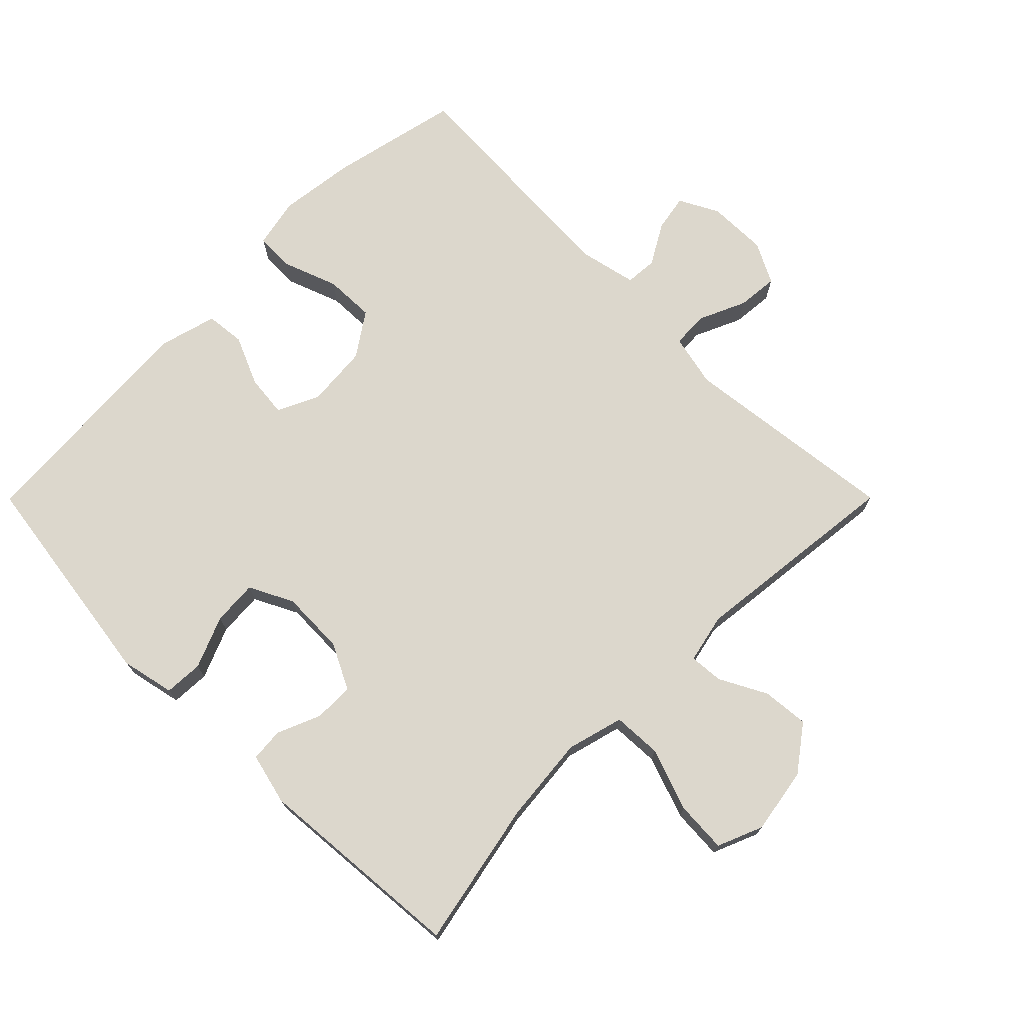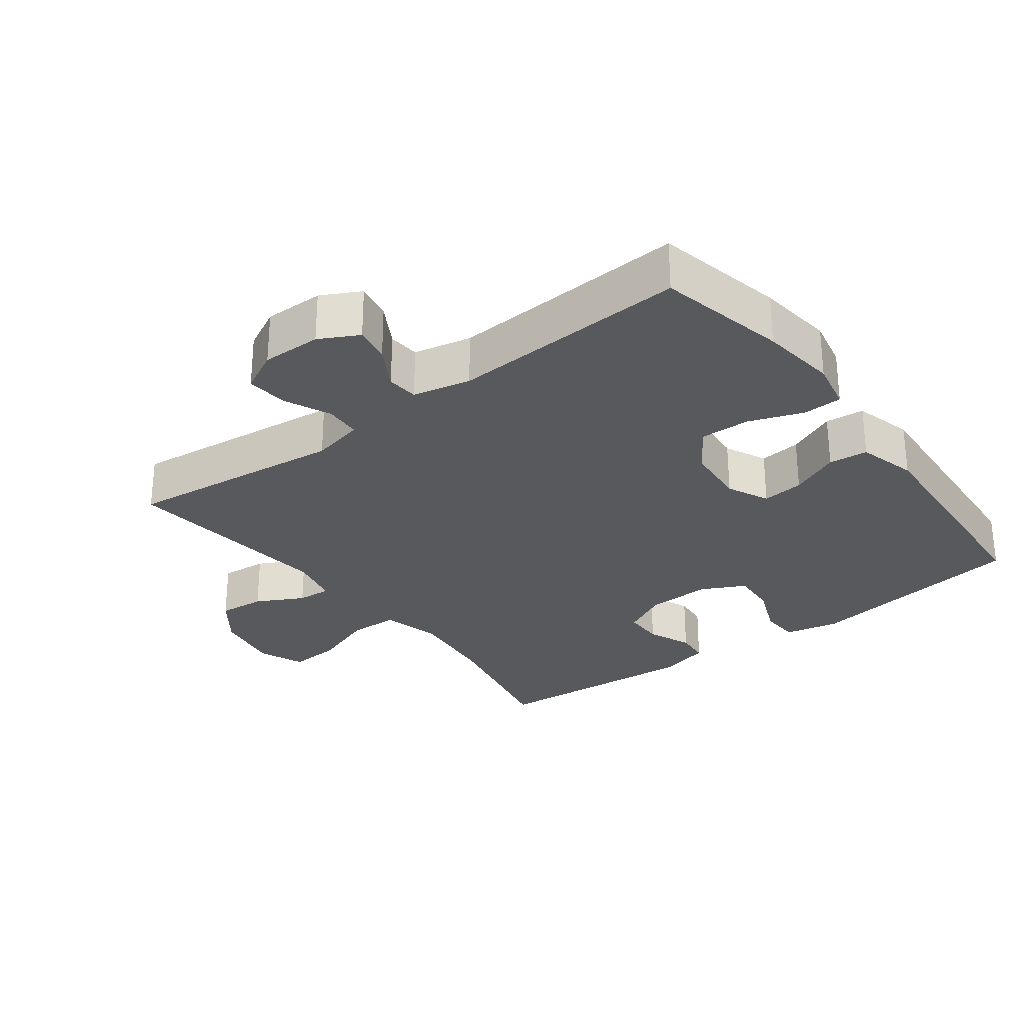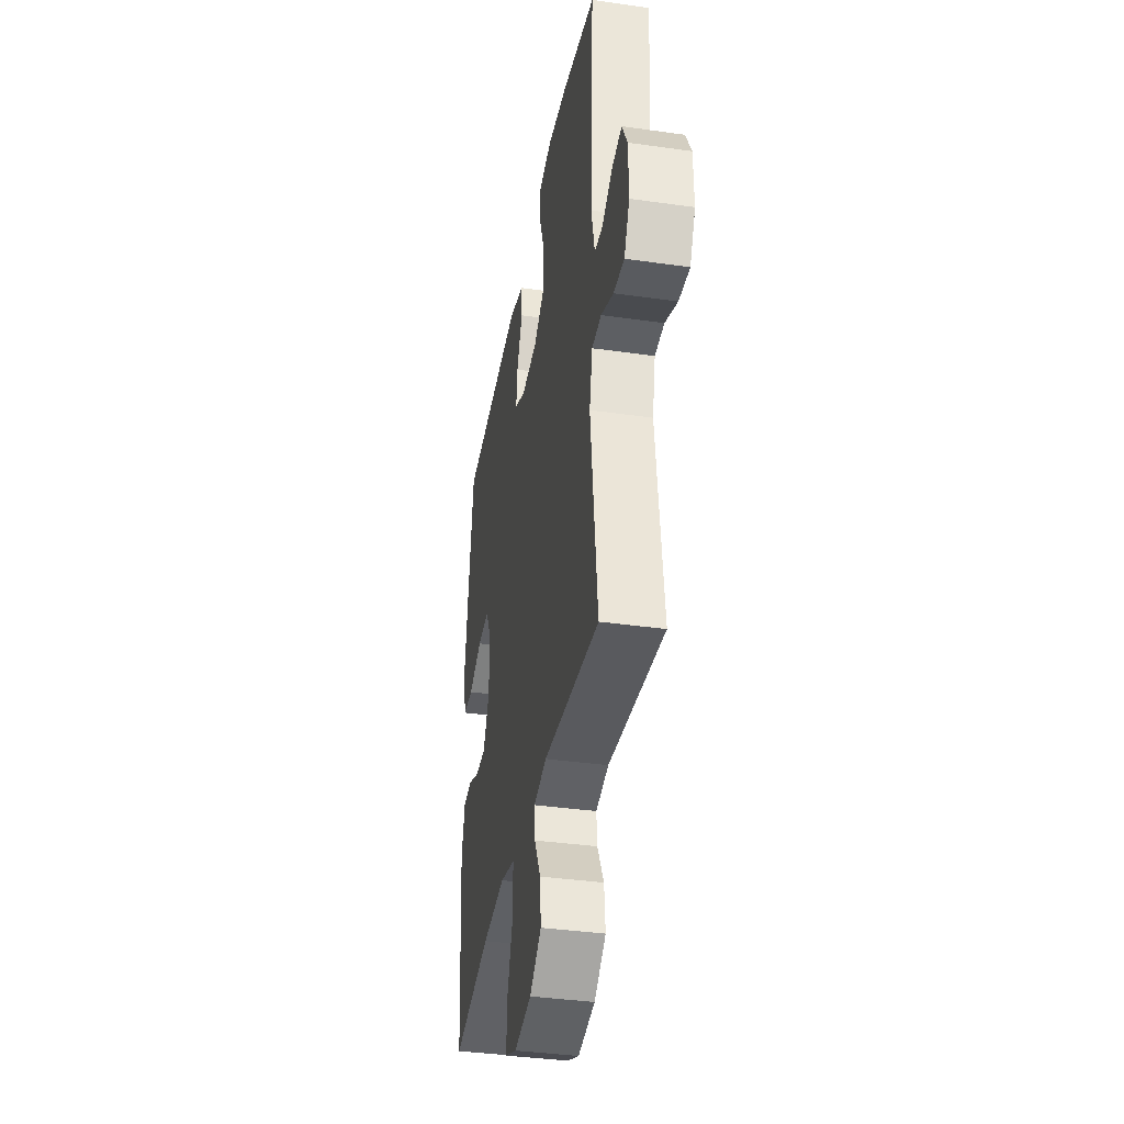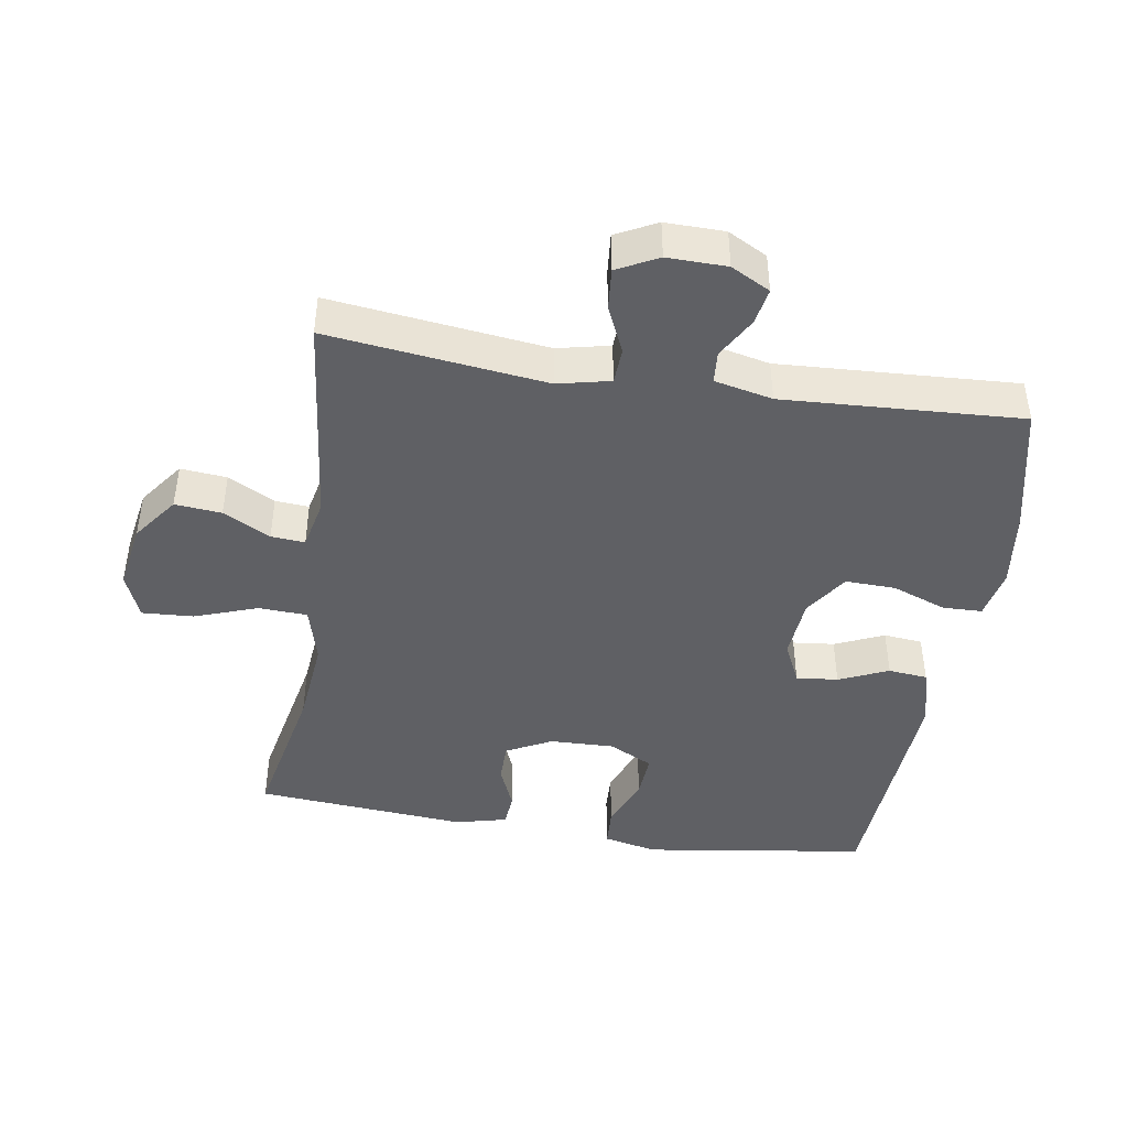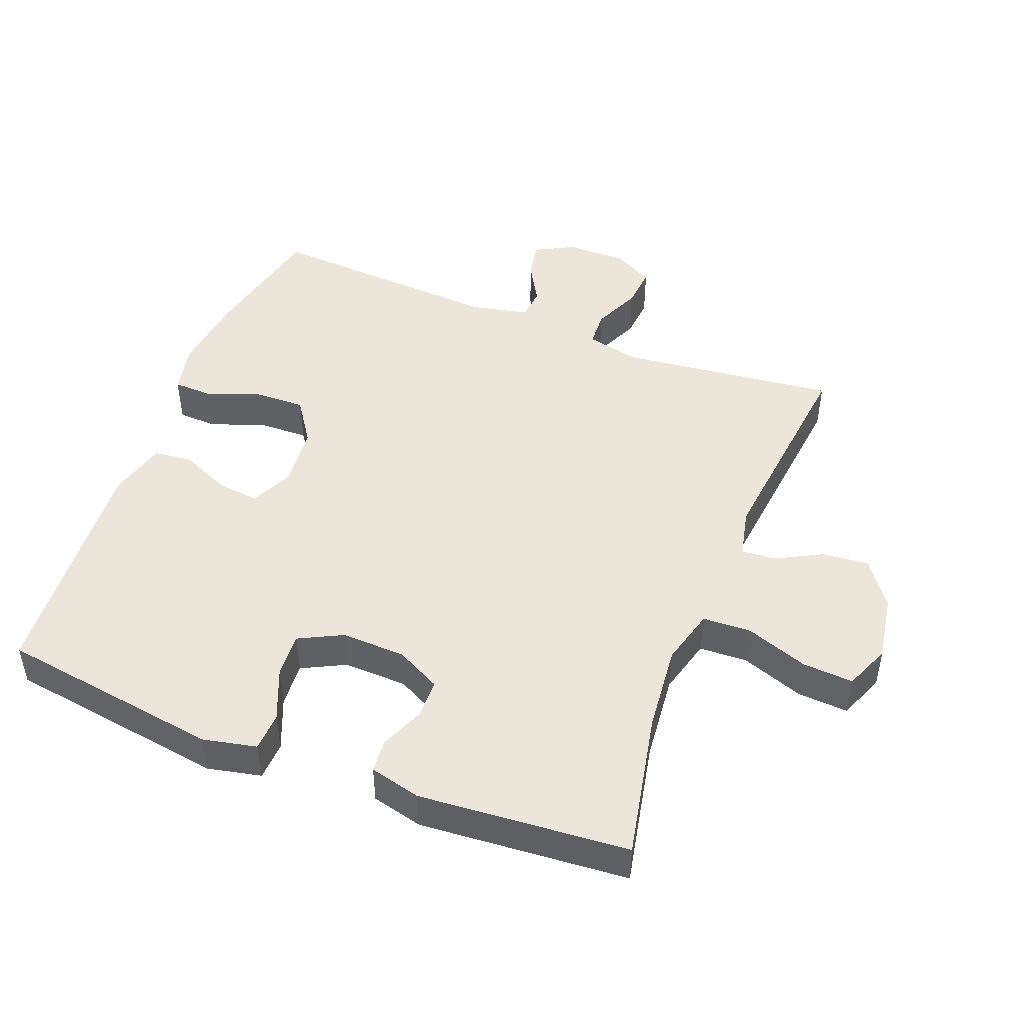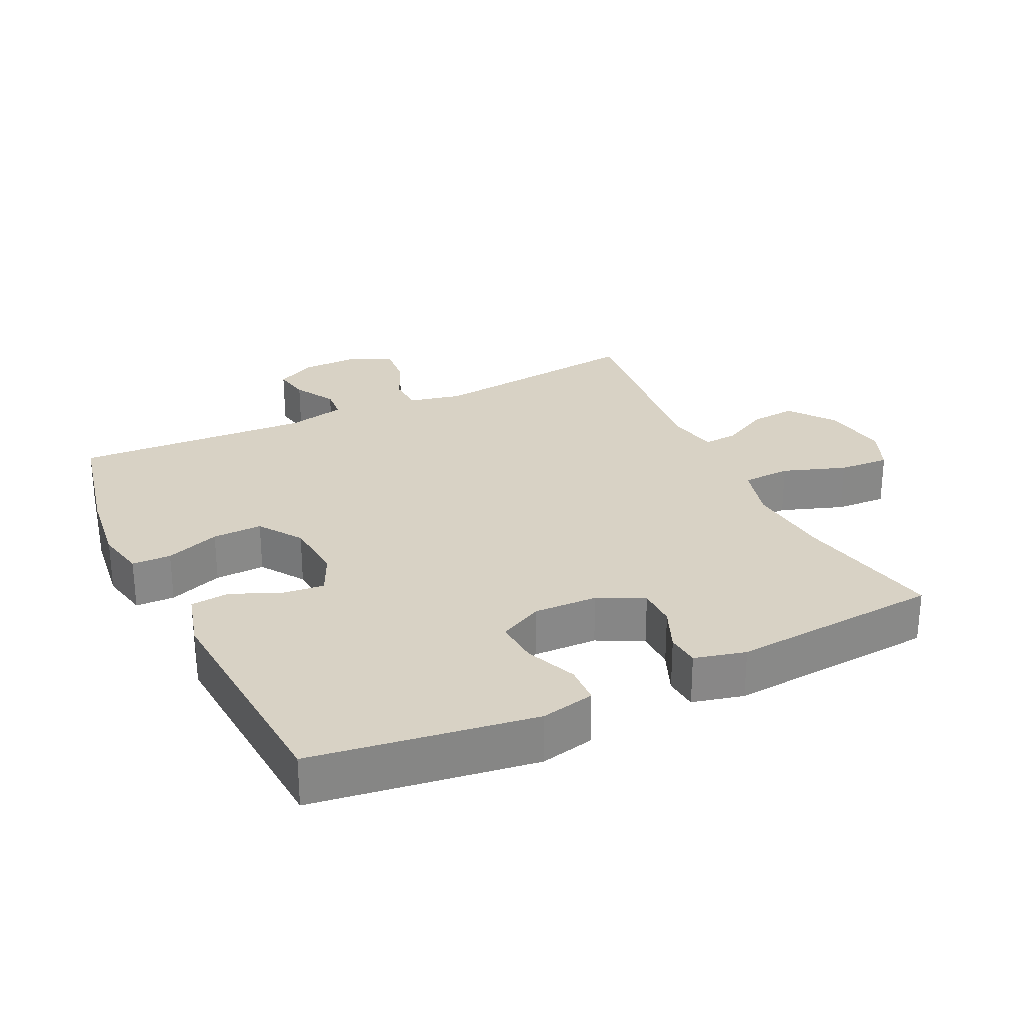
<metadata>
{"format":"obj","ext":"obj","renderer":"f3d","projection":"perspective","resolution":1024,"background":"white","views":[{"elev":73.0,"azim":134.9,"up":"+Y"},{"elev":-29.0,"azim":-52.9,"up":"+Y"},{"elev":-37.6,"azim":-100.3,"up":"+Z"},{"elev":-44.3,"azim":-99.0,"up":"+Y"},{"elev":47.9,"azim":111.3,"up":"+Y"},{"elev":27.7,"azim":64.3,"up":"+Y"}]}
</metadata>
<code>
o path1388
v -0.1493 0.0375 -0.4419
v -0.0737 0.0375 -0.4586
v -0.07758 0.0375 -0.5103
v -0.1154 0.0375 -0.5821
v -0.1219 0.0375 -0.6532
v -0.05339 0.0375 -0.7042
v 0.04766 0.0375 -0.7213
v 0.1171 0.0375 -0.6925
v 0.1126 0.0375 -0.6143
v 0.07877 0.0375 -0.5179
v 0.08219 0.0375 -0.4435
v 0.1688 0.0375 -0.4199
v 0.3023 0.0375 -0.433
v 0.5258 0.0375 -0.4784
v 0.5518 0.0375 -0.1558
v 0.5325 0.0375 -0.07707
v 0.4815 0.0375 -0.07282
v 0.4147 0.0375 -0.1009
v 0.3541 0.0375 -0.1006
v 0.3189 0.0375 -0.03118
v 0.3162 0.0375 0.06706
v 0.3499 0.0375 0.1338
v 0.4186 0.0375 0.1294
v 0.4978 0.0375 0.09692
v 0.5572 0.0375 0.0999
v 0.5751 0.0375 0.1824
v 0.5258 0.0375 0.5233
v 0.1631 0.0375 0.5471
v 0.07372 0.0375 0.5227
v 0.06778 0.0375 0.4629
v 0.1006 0.0375 0.3875
v 0.1073 0.0375 0.3235
v 0.04375 0.0375 0.2936
v -0.05105 0.0375 0.3016
v -0.1172 0.0375 0.3466
v -0.1149 0.0375 0.423
v -0.08433 0.0375 0.506
v -0.08587 0.0375 0.566
v -0.1613 0.0375 0.5818
v -0.2788 0.0375 0.567
v -0.4761 0.0375 0.5233
v -0.4565 0.0375 0.1593
v -0.476 0.0375 0.07072
v -0.5243 0.0375 0.06682
v -0.5867 0.0375 0.1027
v -0.6425 0.0375 0.1131
v -0.6741 0.0375 0.05328
v -0.6755 0.0375 -0.03773
v -0.6439 0.0375 -0.1001
v -0.5811 0.0375 -0.09445
v -0.5089 0.0375 -0.06213
v -0.4543 0.0375 -0.06494
v -0.4364 0.0375 -0.1455
v -0.4761 0.0375 -0.4784
v -0.1493 -0.0375 -0.4419
v -0.0737 -0.0375 -0.4586
v -0.07758 -0.0375 -0.5103
v -0.1154 -0.0375 -0.5821
v -0.1219 -0.0375 -0.6532
v -0.05339 -0.0375 -0.7042
v 0.04766 -0.0375 -0.7213
v 0.1171 -0.0375 -0.6925
v 0.1126 -0.0375 -0.6143
v 0.07877 -0.0375 -0.5179
v 0.08219 -0.0375 -0.4435
v 0.1688 -0.0375 -0.4199
v 0.3023 -0.0375 -0.433
v 0.5258 -0.0375 -0.4784
v 0.5518 -0.0375 -0.1558
v 0.5325 -0.0375 -0.07707
v 0.4815 -0.0375 -0.07282
v 0.4147 -0.0375 -0.1009
v 0.3541 -0.0375 -0.1006
v 0.3189 -0.0375 -0.03118
v 0.3162 -0.0375 0.06706
v 0.3499 -0.0375 0.1338
v 0.4186 -0.0375 0.1294
v 0.4978 -0.0375 0.09692
v 0.5572 -0.0375 0.0999
v 0.5751 -0.0375 0.1824
v 0.5258 -0.0375 0.5233
v 0.1631 -0.0375 0.5471
v 0.07372 -0.0375 0.5227
v 0.06778 -0.0375 0.4629
v 0.1006 -0.0375 0.3875
v 0.1073 -0.0375 0.3235
v 0.04375 -0.0375 0.2936
v -0.05105 -0.0375 0.3016
v -0.1172 -0.0375 0.3466
v -0.1149 -0.0375 0.423
v -0.08433 -0.0375 0.506
v -0.08587 -0.0375 0.566
v -0.1613 -0.0375 0.5818
v -0.2788 -0.0375 0.567
v -0.4761 -0.0375 0.5233
v -0.4565 -0.0375 0.1593
v -0.476 -0.0375 0.07072
v -0.5243 -0.0375 0.06682
v -0.5867 -0.0375 0.1027
v -0.6425 -0.0375 0.1131
v -0.6741 -0.0375 0.05328
v -0.6755 -0.0375 -0.03773
v -0.6439 -0.0375 -0.1001
v -0.5811 -0.0375 -0.09445
v -0.5089 -0.0375 -0.06213
v -0.4543 -0.0375 -0.06494
v -0.4364 -0.0375 -0.1455
v -0.4761 -0.0375 -0.4784
v -0.05339 0.0375 -0.7042
v 0.04766 0.0375 -0.7213
v 0.1171 0.0375 -0.6925
v 0.1171 0.0375 -0.6925
v -0.1219 0.0375 -0.6532
v 0.1126 0.0375 -0.6143
v -0.1154 0.0375 -0.5821
v 0.07877 0.0375 -0.5179
v -0.07758 0.0375 -0.5103
v 0.08219 0.0375 -0.4435
v 0.08219 0.0375 -0.4435
v -0.0737 0.0375 -0.4586
v -0.0737 0.0375 -0.4586
v -0.1493 0.0375 -0.4419
v 0.3023 0.0375 -0.433
v 0.5258 0.0375 -0.4784
v 0.5258 0.0375 -0.4784
v -0.4761 0.0375 -0.4784
v -0.4761 0.0375 -0.4784
v 0.1688 0.0375 -0.4199
v 0.5518 0.0375 -0.1558
v -0.4364 0.0375 -0.1455
v 0.5325 0.0375 -0.07707
v 0.5325 0.0375 -0.07707
v -0.4543 0.0375 -0.06494
v -0.4543 0.0375 -0.06494
v 0.4147 0.0375 -0.1009
v 0.3541 0.0375 -0.1006
v 0.3541 0.0375 -0.1006
v 0.4815 0.0375 -0.07282
v 0.3189 0.0375 -0.03118
v -0.6755 0.0375 -0.03773
v -0.6439 0.0375 -0.1001
v -0.6439 0.0375 -0.1001
v -0.5811 0.0375 -0.09445
v -0.5089 0.0375 -0.06213
v -0.6741 0.0375 0.05328
v 0.3162 0.0375 0.06706
v -0.6425 0.0375 0.1131
v -0.6425 0.0375 0.1131
v -0.5867 0.0375 0.1027
v -0.5243 0.0375 0.06682
v -0.476 0.0375 0.07072
v -0.476 0.0375 0.07072
v 0.3499 0.0375 0.1338
v 0.3499 0.0375 0.1338
v -0.4565 0.0375 0.1593
v 0.4186 0.0375 0.1294
v 0.4978 0.0375 0.09692
v 0.5572 0.0375 0.0999
v 0.5572 0.0375 0.0999
v 0.5751 0.0375 0.1824
v 0.04375 0.0375 0.2936
v -0.05105 0.0375 0.3016
v 0.1073 0.0375 0.3235
v 0.1073 0.0375 0.3235
v -0.1172 0.0375 0.3466
v 0.1006 0.0375 0.3875
v -0.1149 0.0375 0.423
v 0.06778 0.0375 0.4629
v -0.4761 0.0375 0.5233
v -0.4761 0.0375 0.5233
v -0.08433 0.0375 0.506
v 0.07372 0.0375 0.5227
v 0.07372 0.0375 0.5227
v 0.5258 0.0375 0.5233
v 0.5258 0.0375 0.5233
v -0.08587 0.0375 0.566
v -0.08587 0.0375 0.566
v 0.1631 0.0375 0.5471
v -0.2788 0.0375 0.567
v -0.1613 0.0375 0.5818
v -0.05339 -0.0375 -0.7042
v 0.04766 -0.0375 -0.7213
v 0.1171 -0.0375 -0.6925
v 0.1171 -0.0375 -0.6925
v -0.1219 -0.0375 -0.6532
v 0.1126 -0.0375 -0.6143
v -0.1154 -0.0375 -0.5821
v 0.07877 -0.0375 -0.5179
v -0.07758 -0.0375 -0.5103
v 0.08219 -0.0375 -0.4435
v 0.08219 -0.0375 -0.4435
v -0.0737 -0.0375 -0.4586
v -0.0737 -0.0375 -0.4586
v -0.1493 -0.0375 -0.4419
v 0.3023 -0.0375 -0.433
v 0.5258 -0.0375 -0.4784
v 0.5258 -0.0375 -0.4784
v -0.4761 -0.0375 -0.4784
v -0.4761 -0.0375 -0.4784
v 0.1688 -0.0375 -0.4199
v 0.5518 -0.0375 -0.1558
v -0.4364 -0.0375 -0.1455
v 0.5325 -0.0375 -0.07707
v 0.5325 -0.0375 -0.07707
v -0.4543 -0.0375 -0.06494
v -0.4543 -0.0375 -0.06494
v 0.4147 -0.0375 -0.1009
v 0.3541 -0.0375 -0.1006
v 0.3541 -0.0375 -0.1006
v 0.4815 -0.0375 -0.07282
v 0.3189 -0.0375 -0.03118
v -0.6755 -0.0375 -0.03773
v -0.6439 -0.0375 -0.1001
v -0.6439 -0.0375 -0.1001
v -0.5811 -0.0375 -0.09445
v -0.5089 -0.0375 -0.06213
v -0.6741 -0.0375 0.05328
v 0.3162 -0.0375 0.06706
v -0.6425 -0.0375 0.1131
v -0.6425 -0.0375 0.1131
v -0.5867 -0.0375 0.1027
v -0.5243 -0.0375 0.06682
v -0.476 -0.0375 0.07072
v -0.476 -0.0375 0.07072
v 0.3499 -0.0375 0.1338
v 0.3499 -0.0375 0.1338
v -0.4565 -0.0375 0.1593
v 0.4186 -0.0375 0.1294
v 0.4978 -0.0375 0.09692
v 0.5572 -0.0375 0.0999
v 0.5572 -0.0375 0.0999
v 0.5751 -0.0375 0.1824
v 0.04375 -0.0375 0.2936
v -0.05105 -0.0375 0.3016
v 0.1073 -0.0375 0.3235
v 0.1073 -0.0375 0.3235
v -0.1172 -0.0375 0.3466
v 0.1006 -0.0375 0.3875
v -0.1149 -0.0375 0.423
v 0.06778 -0.0375 0.4629
v -0.4761 -0.0375 0.5233
v -0.4761 -0.0375 0.5233
v -0.08433 -0.0375 0.506
v 0.07372 -0.0375 0.5227
v 0.07372 -0.0375 0.5227
v 0.5258 -0.0375 0.5233
v 0.5258 -0.0375 0.5233
v -0.08587 -0.0375 0.566
v -0.08587 -0.0375 0.566
v 0.1631 -0.0375 0.5471
v -0.2788 -0.0375 0.567
v -0.1613 -0.0375 0.5818
f 208 195 207
f 252 251 239
f 219 217 221
f 237 227 234
f 222 216 223
f 186 182 183
f 250 238 246
f 186 187 181
f 207 195 201
f 246 235 225
f 235 233 218
f 211 192 190
f 192 189 188
f 240 250 244
f 207 201 210
f 210 201 203
f 239 251 237
f 201 195 196
f 221 217 222
f 233 234 211
f 246 225 228
f 234 194 211
f 243 252 239
f 188 187 186
f 194 202 198
f 188 189 187
f 234 223 205
f 212 222 217
f 194 234 202
f 232 229 230
f 228 229 232
f 235 246 238
f 241 227 237
f 223 234 227
f 215 222 212
f 186 181 182
f 213 215 212
f 216 222 215
f 241 237 251
f 211 194 192
f 225 235 218
f 218 233 211
f 246 228 232
f 248 252 243
f 211 200 208
f 190 192 188
f 181 187 185
f 238 250 240
f 190 200 211
f 205 202 234
f 205 223 216
f 195 208 200
f 6 7 61 60
f 7 112 184 61
f 5 6 60 59
f 8 9 63 62
f 4 5 59 58
f 9 10 64 63
f 3 4 58 57
f 10 119 191 64
f 121 3 57 193
f 1 2 56 55
f 13 125 197 67
f 127 1 55 199
f 11 12 66 65
f 12 13 67 66
f 14 15 69 68
f 53 54 108 107
f 15 132 204 69
f 134 53 107 206
f 18 137 209 72
f 17 18 72 71
f 16 17 71 70
f 19 20 74 73
f 48 142 214 102
f 49 50 104 103
f 50 51 105 104
f 51 52 106 105
f 47 48 102 101
f 20 21 75 74
f 148 47 101 220
f 45 46 100 99
f 44 45 99 98
f 152 44 98 224
f 21 154 226 75
f 42 43 97 96
f 23 24 78 77
f 24 159 231 78
f 25 26 80 79
f 22 23 77 76
f 33 34 88 87
f 164 33 87 236
f 34 35 89 88
f 31 32 86 85
f 35 36 90 89
f 30 31 85 84
f 170 42 96 242
f 36 37 91 90
f 173 30 84 245
f 26 175 247 80
f 37 177 249 91
f 28 29 83 82
f 27 28 82 81
f 40 41 95 94
f 39 40 94 93
f 38 39 93 92
f 136 135 123
f 180 167 179
f 147 149 145
f 165 162 155
f 150 151 144
f 114 111 110
f 178 174 166
f 114 109 115
f 135 129 123
f 174 153 163
f 163 146 161
f 139 118 120
f 120 116 117
f 168 172 178
f 135 138 129
f 138 131 129
f 167 165 179
f 129 124 123
f 149 150 145
f 161 139 162
f 174 156 153
f 162 139 122
f 171 167 180
f 116 114 115
f 122 126 130
f 116 115 117
f 162 133 151
f 140 145 150
f 122 130 162
f 160 158 157
f 156 160 157
f 163 166 174
f 169 165 155
f 151 155 162
f 143 140 150
f 114 110 109
f 141 140 143
f 144 143 150
f 169 179 165
f 139 120 122
f 153 146 163
f 146 139 161
f 174 160 156
f 176 171 180
f 139 136 128
f 118 116 120
f 109 113 115
f 166 168 178
f 118 139 128
f 133 162 130
f 133 144 151
f 123 128 136

</code>
